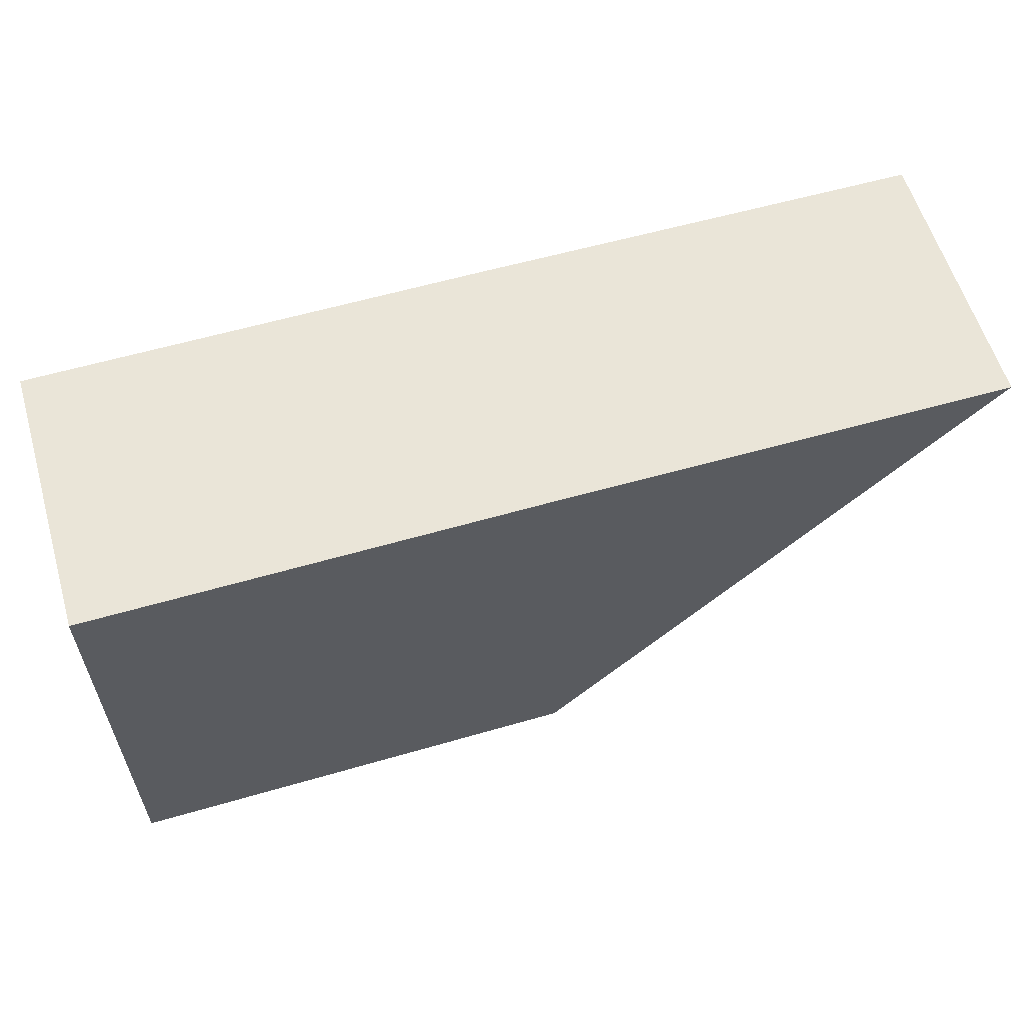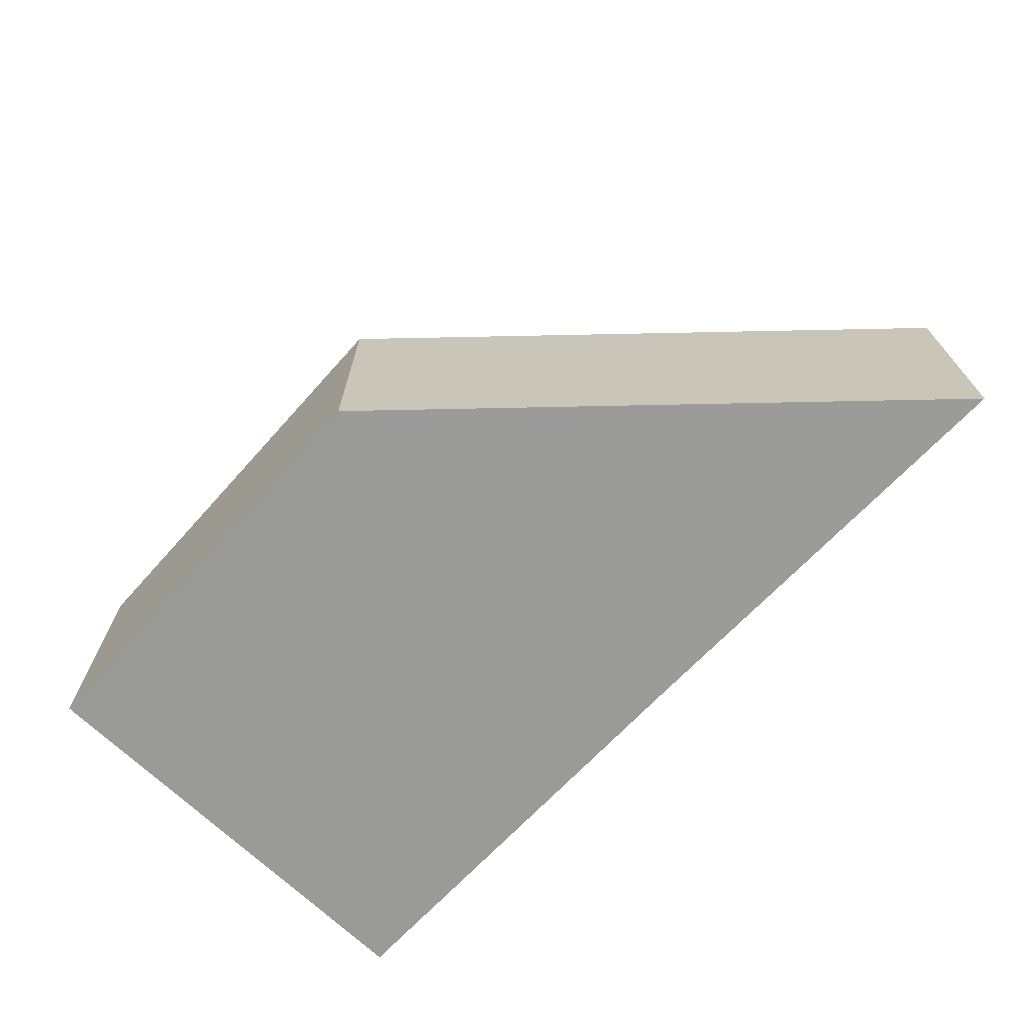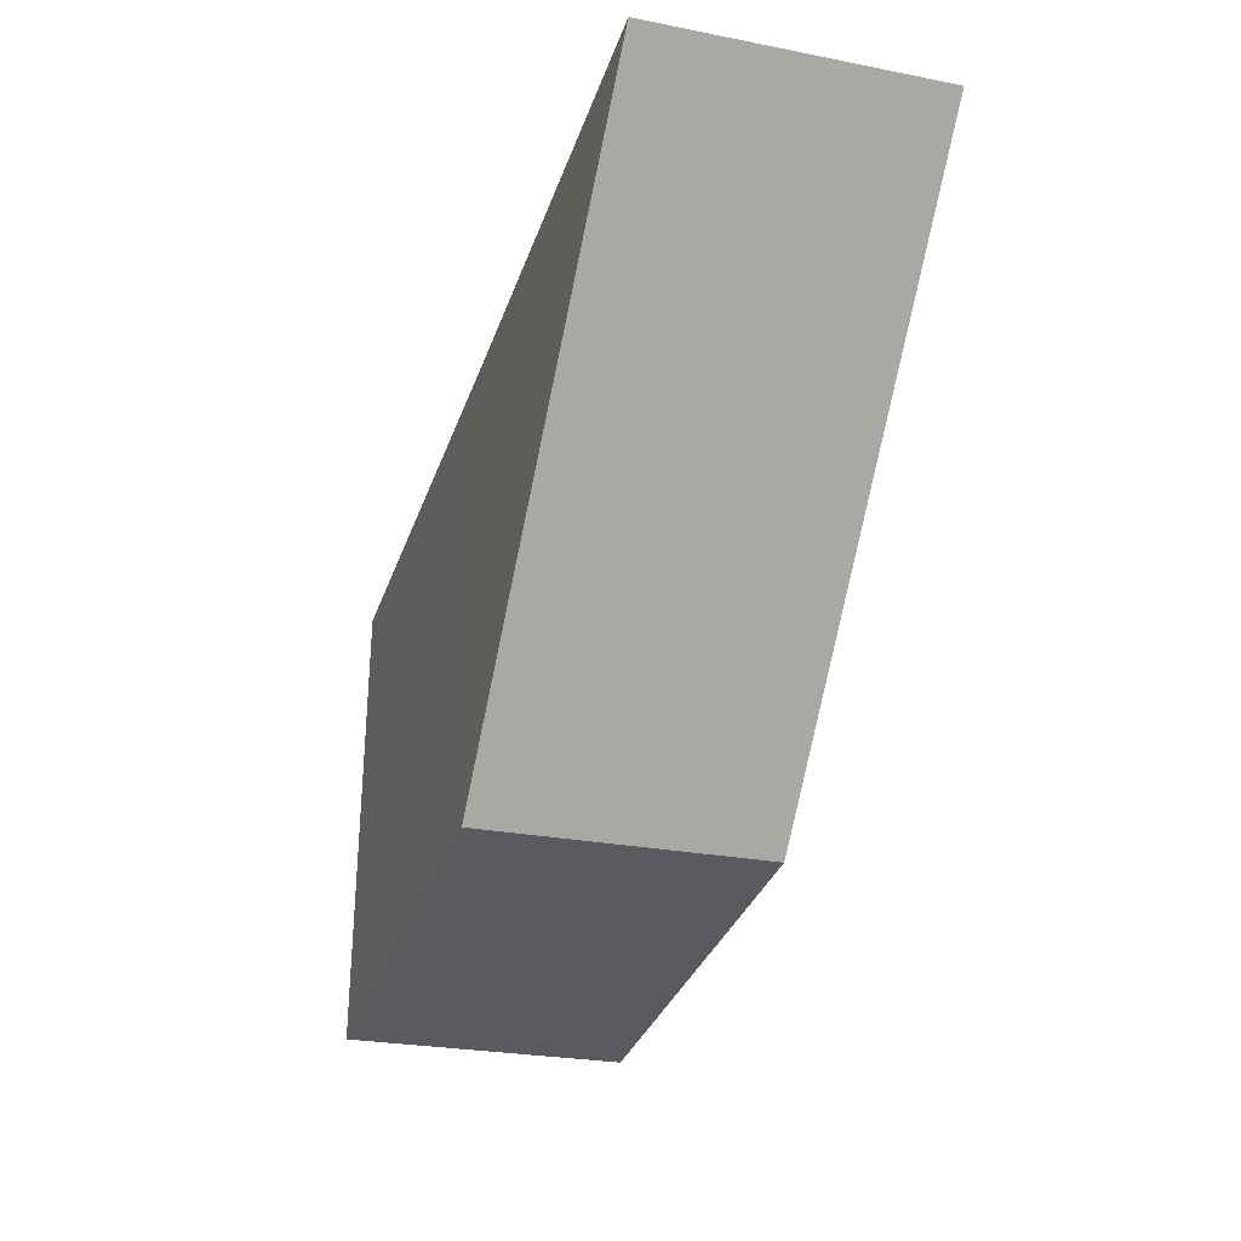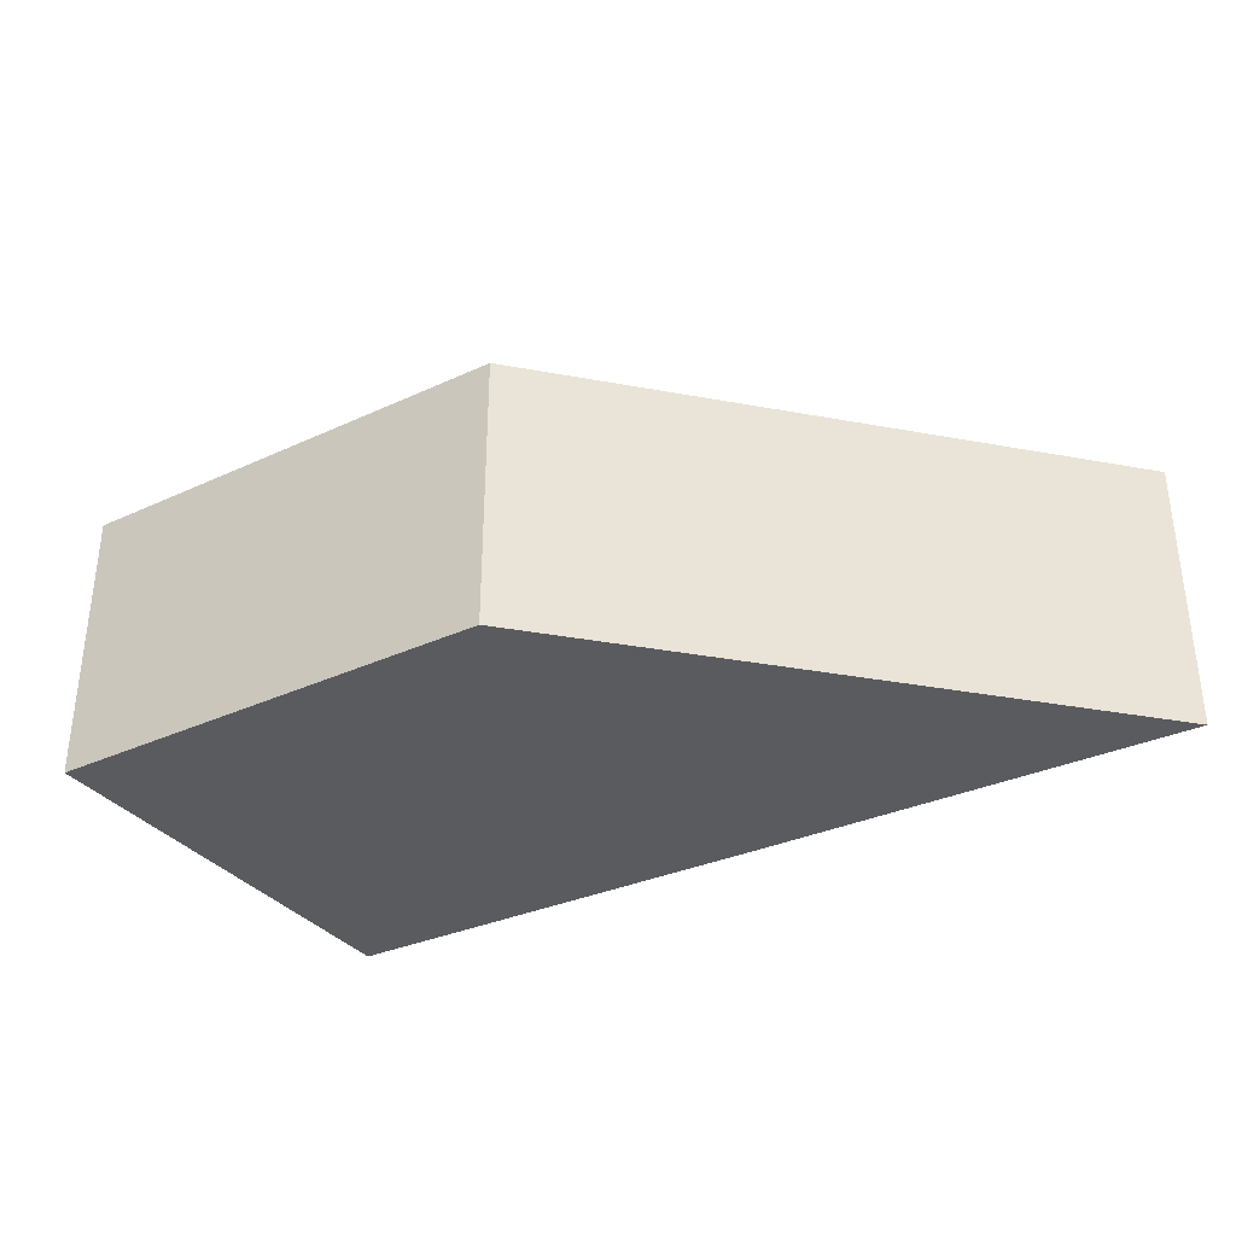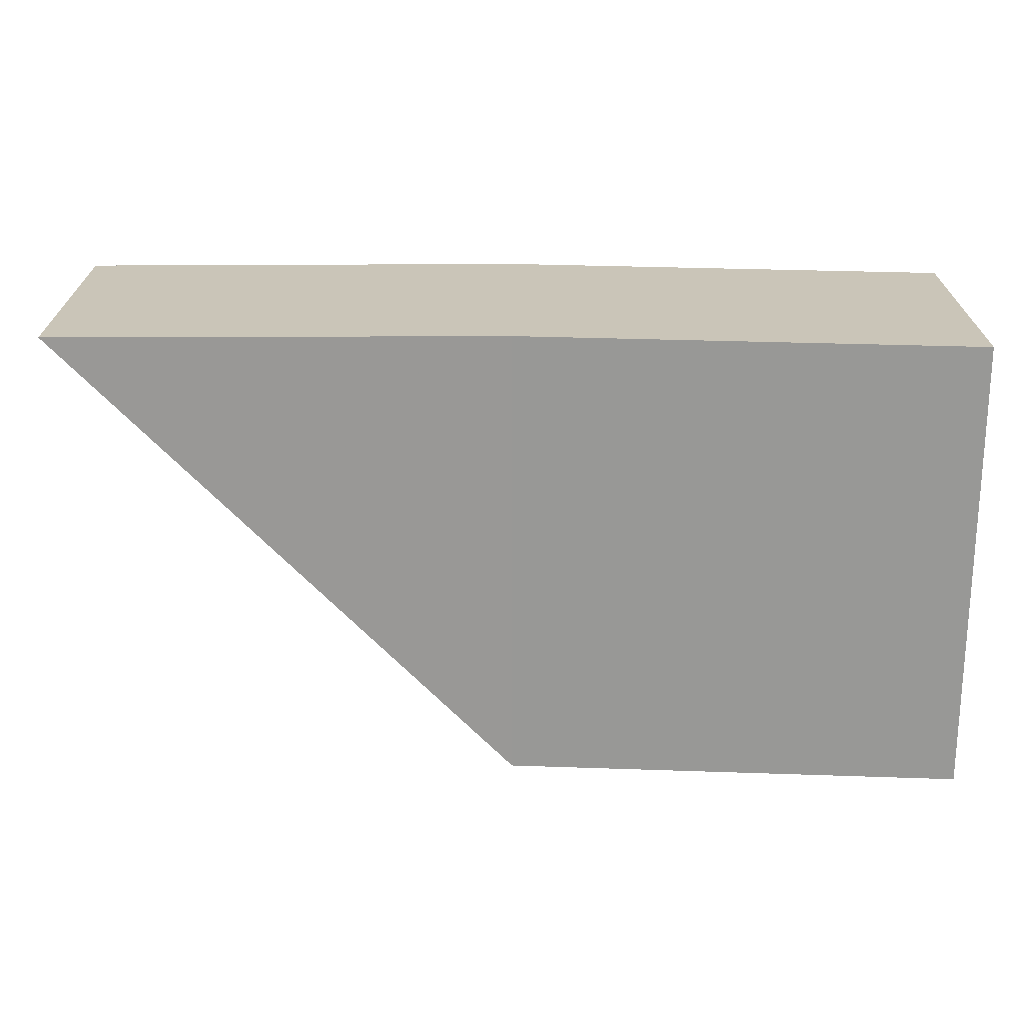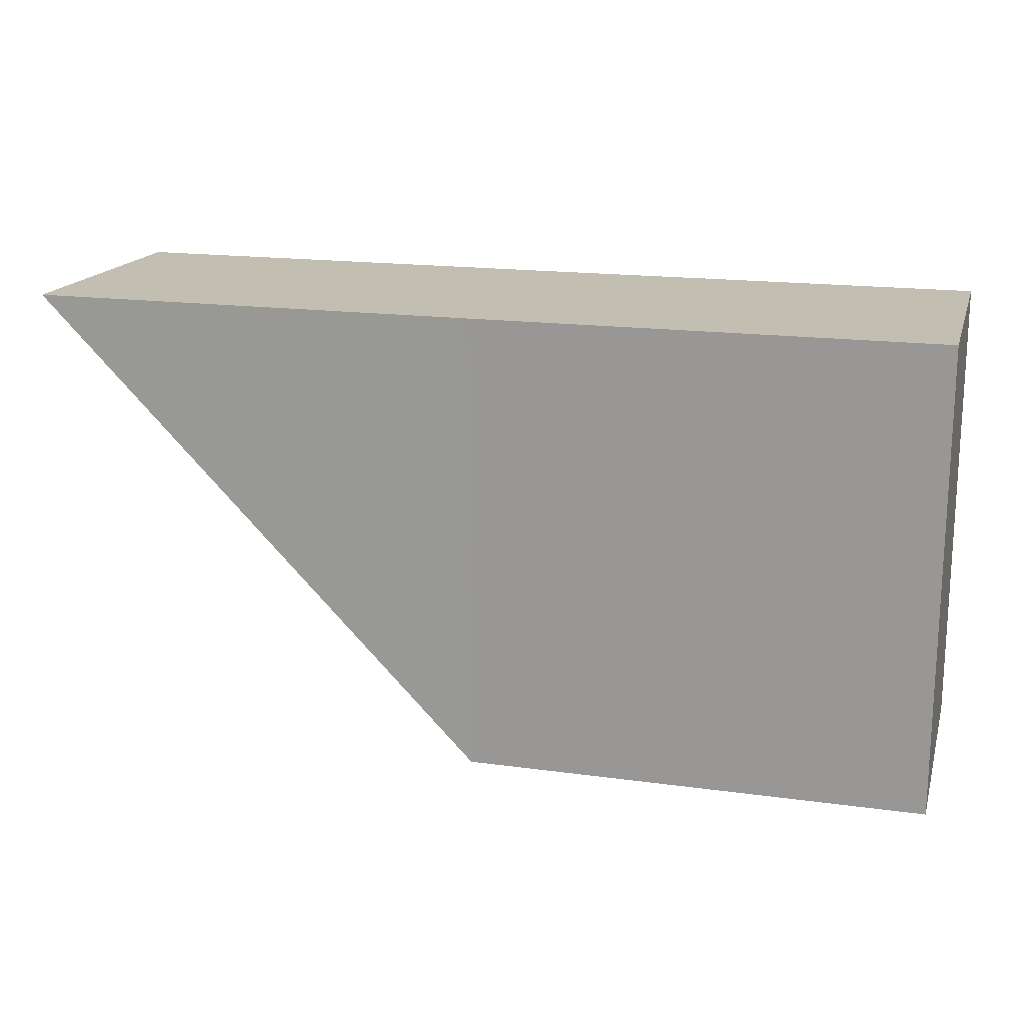
<metadata>
{"format":"obj","ext":"obj","renderer":"f3d","projection":"perspective","resolution":1024,"background":"white","views":[{"elev":58.6,"azim":-16.5,"up":"+Y"},{"elev":-69.2,"azim":47.1,"up":"+Z"},{"elev":-31.0,"azim":72.7,"up":"+Y"},{"elev":-33.3,"azim":31.8,"up":"+Z"},{"elev":21.0,"azim":-177.9,"up":"+Y"},{"elev":17.4,"azim":-164.5,"up":"+Y"}]}
</metadata>
<code>
o 1261
v 2221 1865 14.08
v 2221 1865 14.08
v 2221 1865 14.08
v 2221 1865 14.08
v 2221 1865 14.08
v 2221 1865 14.08
v 2221 1865 14.08
v 2221 1865 14.08
v 2221 1865 14.08
v 2221 1865 14.08
v 2221 1865 14.08
v 2221 1865 14.08
v 2221 1865 14.08
v 2221 1865 14.08
v 2221 1865 14.08
v 2221 1865 14.08
v 2221 1865 14.08
v 2221 1865 14.08
v 2221 1865 14.08
v 2221 1865 14.08
v 2221 1865 14.08
v 2221 1865 14.08
v 2221 1865 14.08
v 2221 1865 14.08
v 2221 1865 14.08
v 2221 1865 14.08
f 1 2 3
f 4 5 3
f 6 7 5
f 8 9 4
f 9 10 11
f 12 5 13
f 12 10 14
f 12 9 15
f 16 17 13
f 16 18 14
f 16 19 4
f 19 17 20
f 21 19 15
f 15 18 22
f 23 24 18
f 25 26 22

</code>
